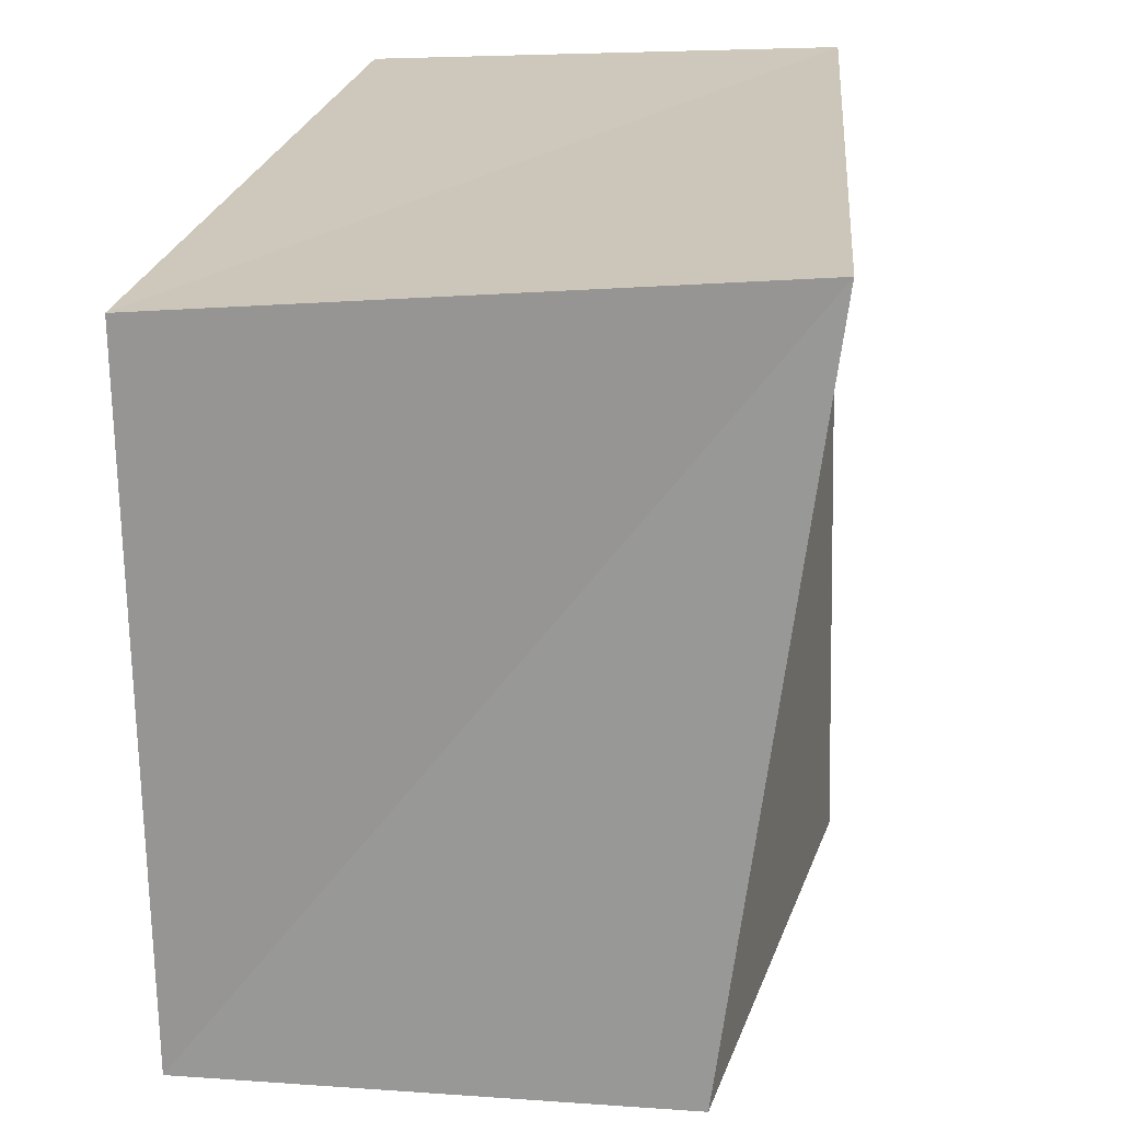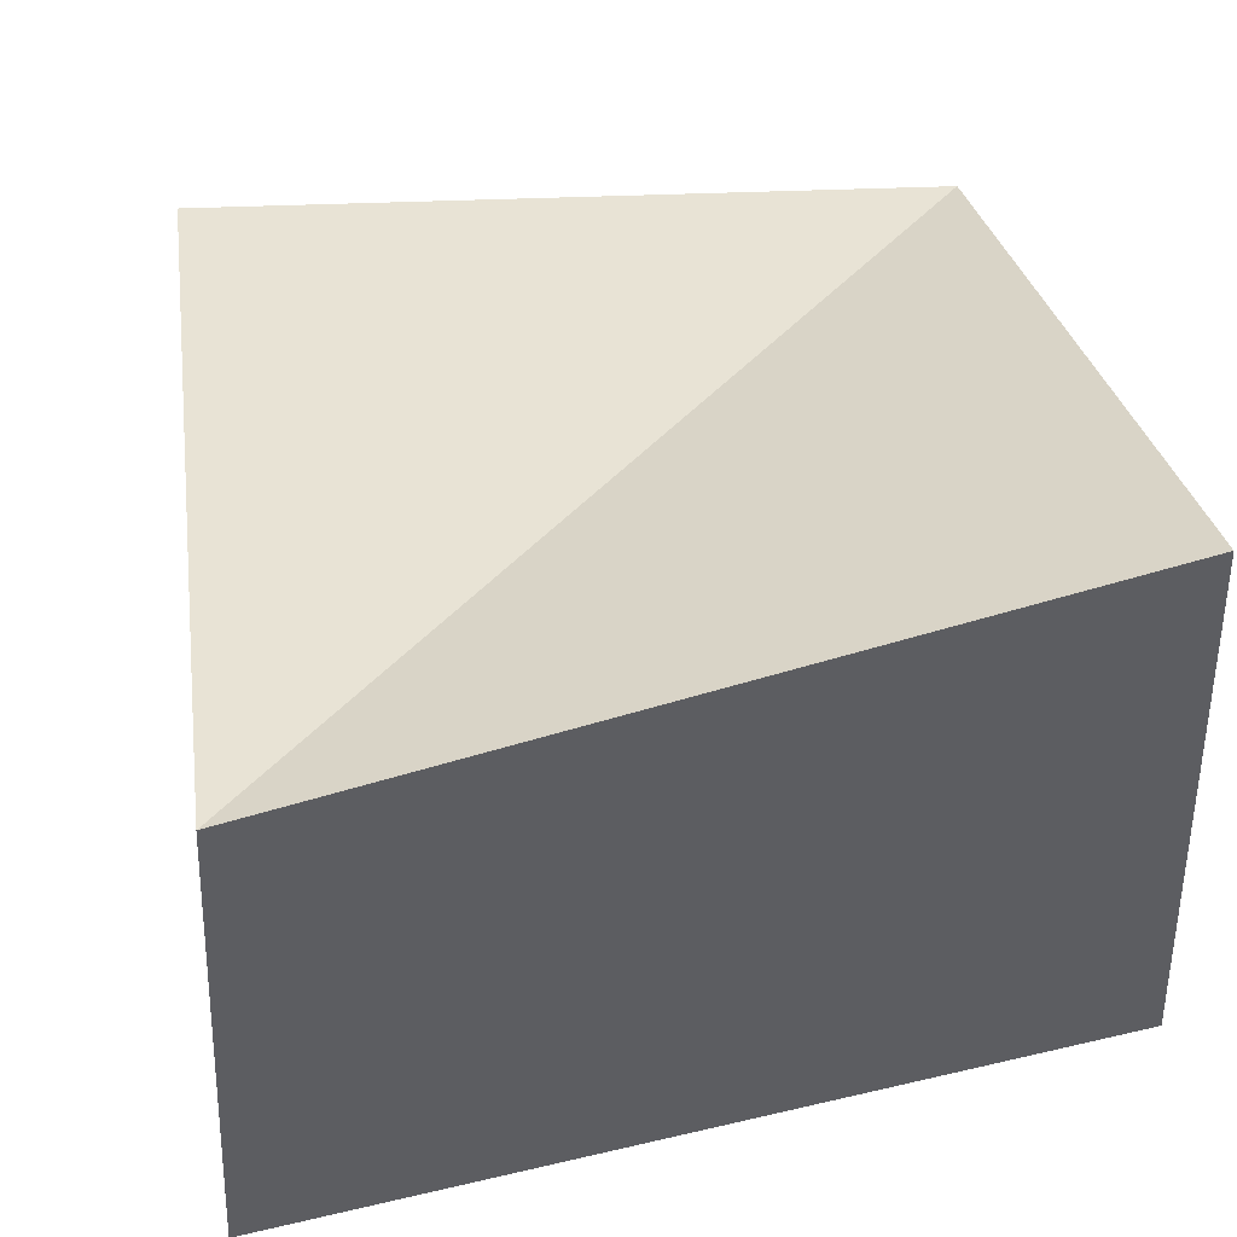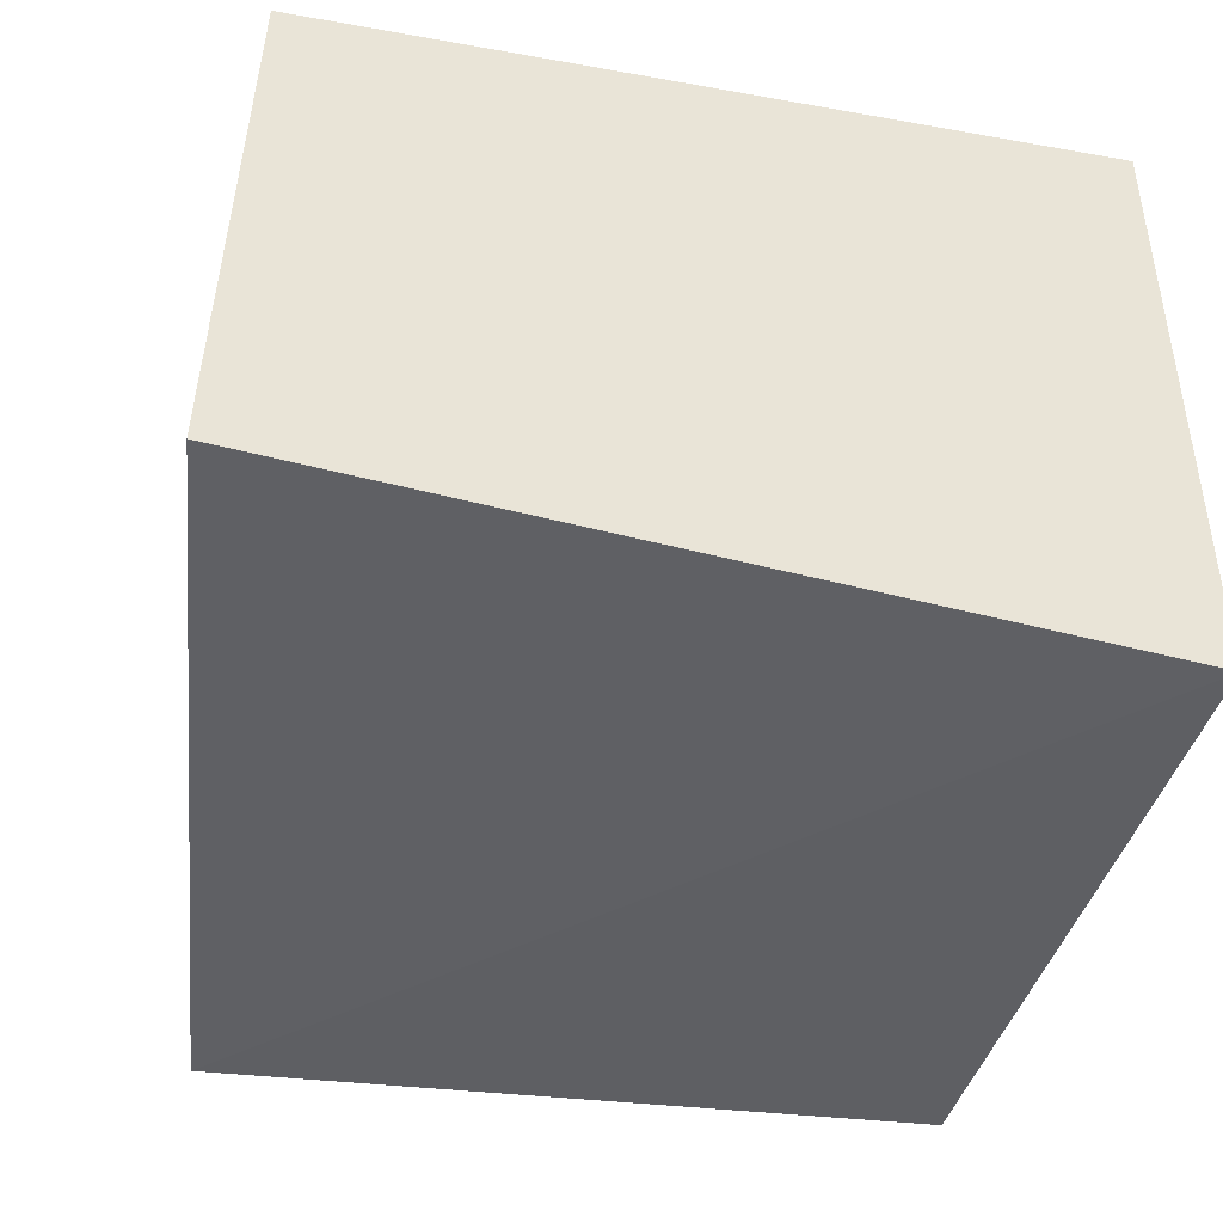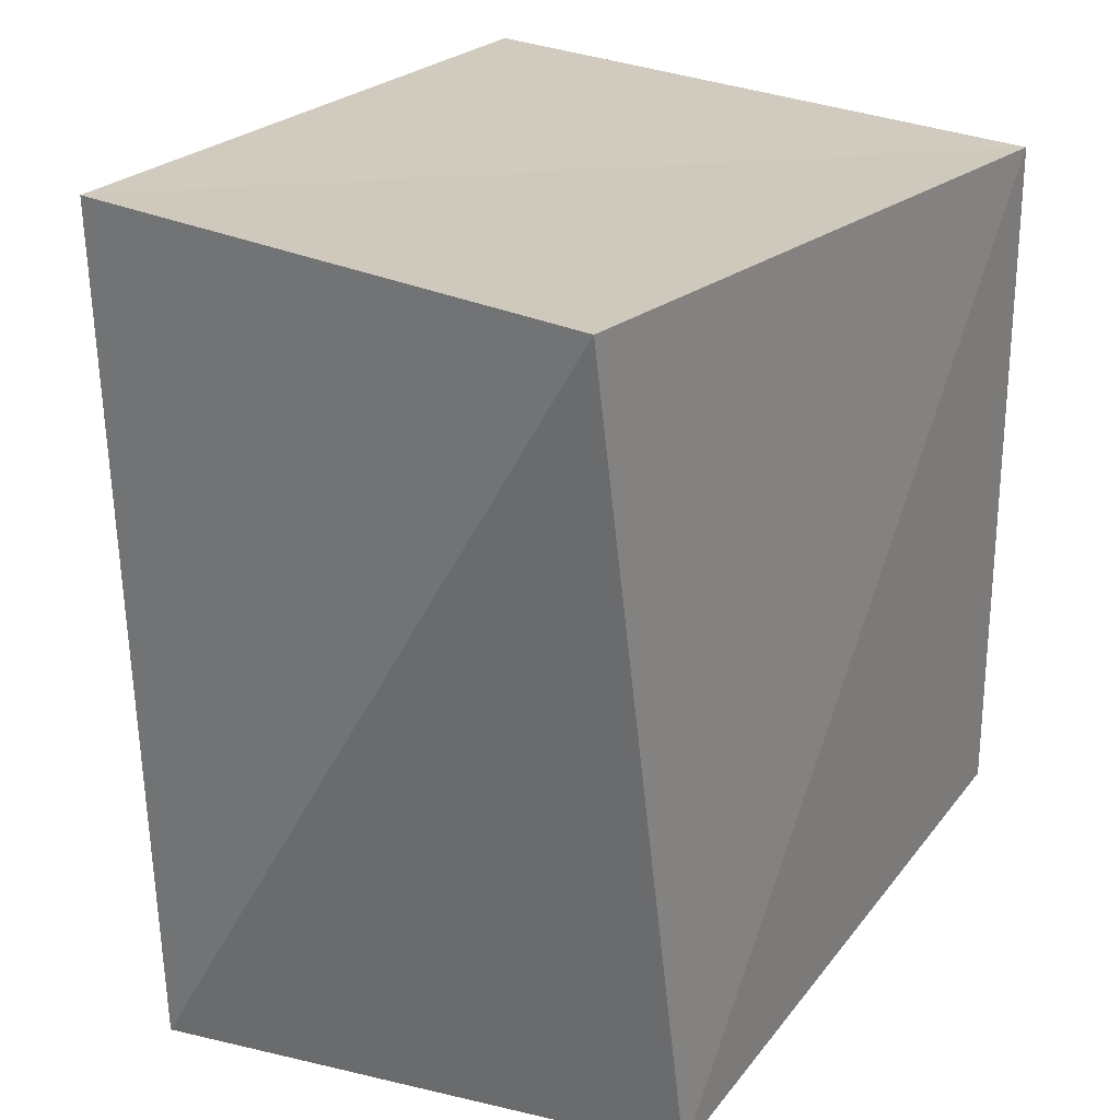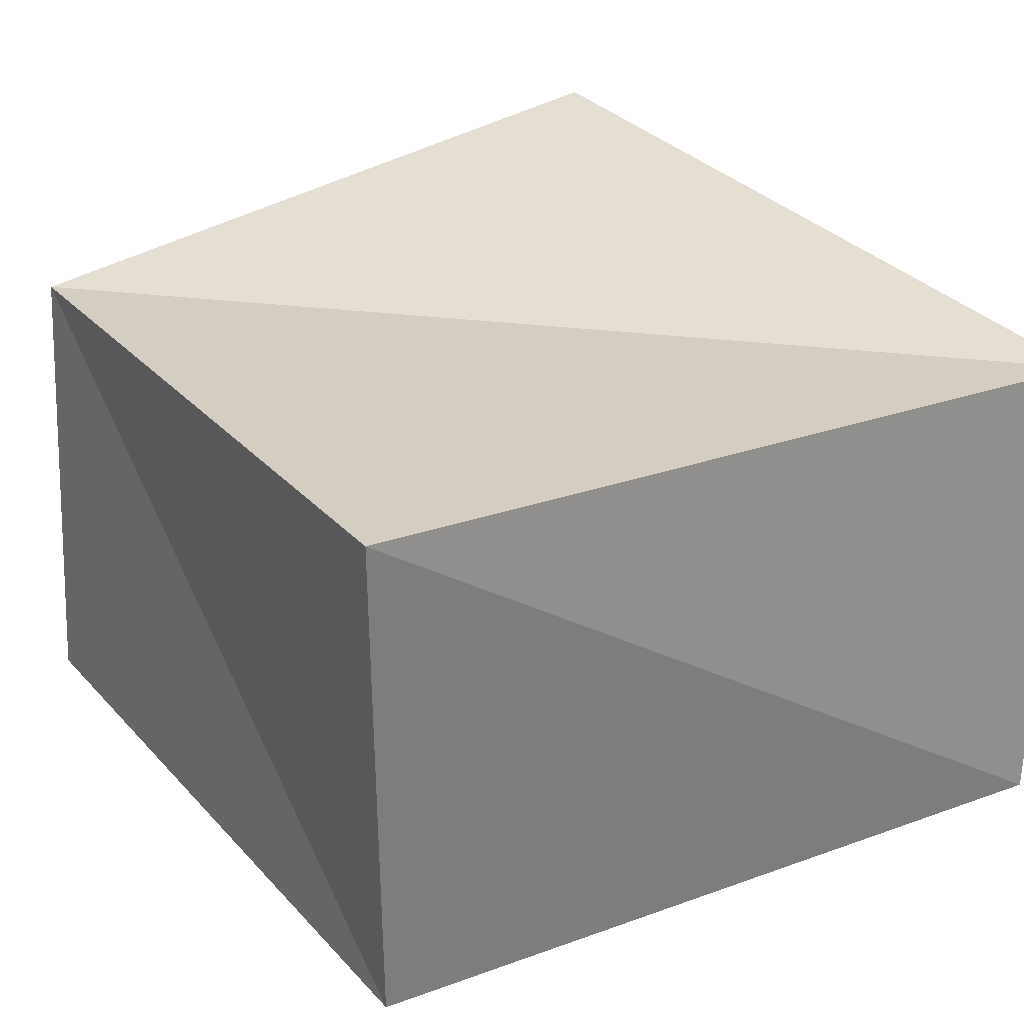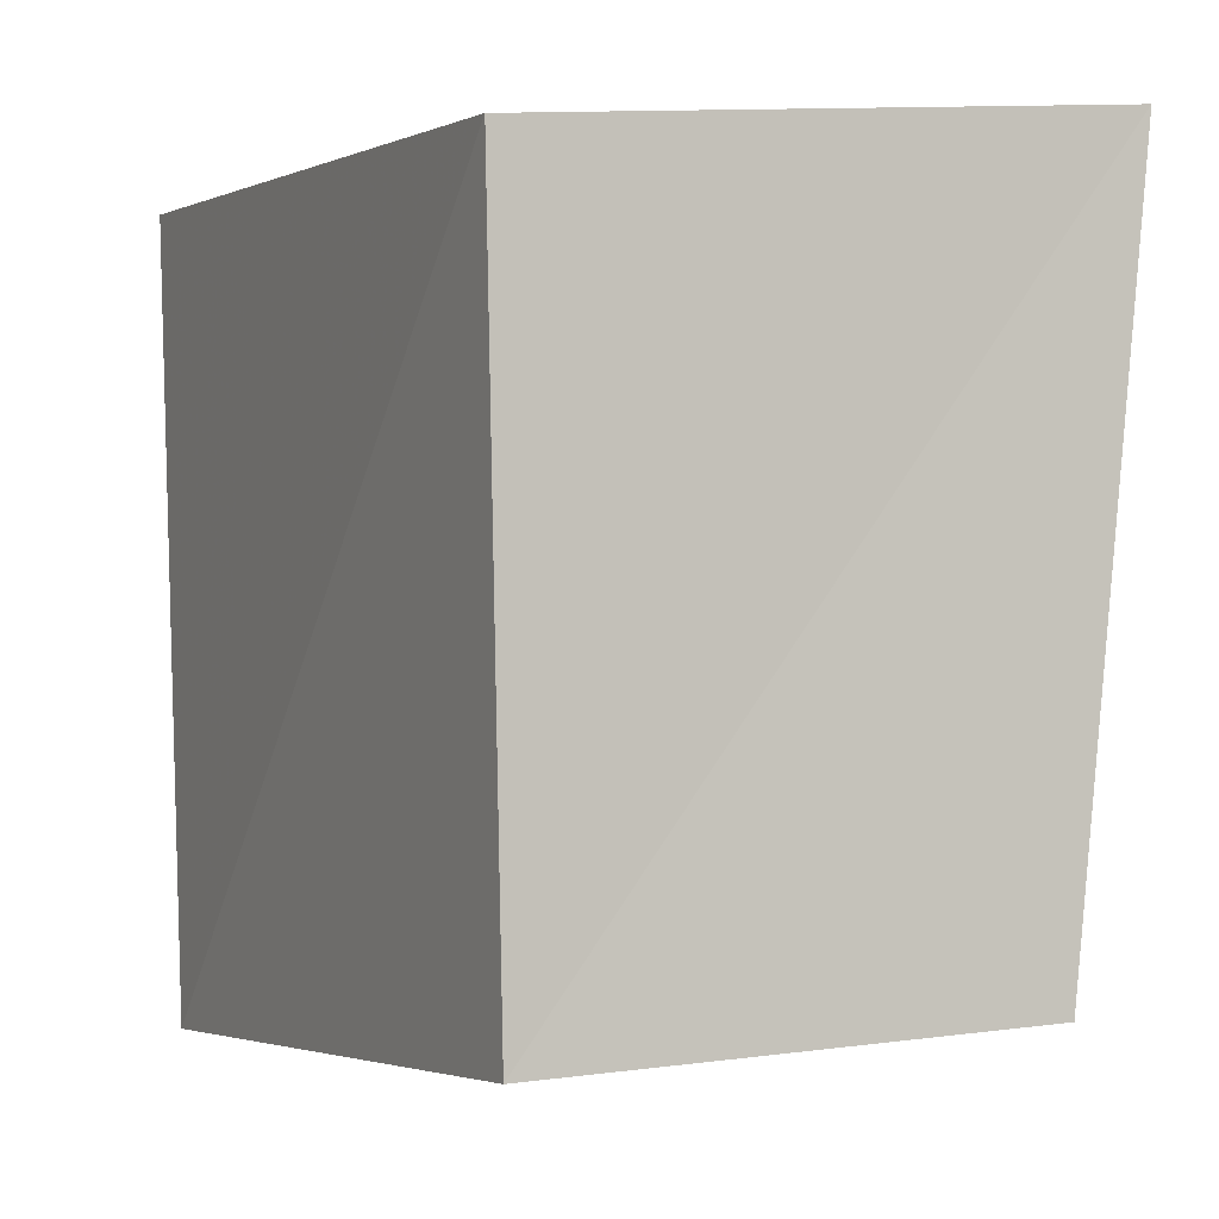
<metadata>
{"format":"obj","ext":"obj","renderer":"f3d","projection":"perspective","resolution":1024,"background":"white","views":[{"elev":21.5,"azim":-78.2,"up":"+Y"},{"elev":38.4,"azim":166.7,"up":"+Z"},{"elev":-43.6,"azim":164.2,"up":"+Z"},{"elev":22.0,"azim":121.5,"up":"+Y"},{"elev":27.2,"azim":51.9,"up":"+Z"},{"elev":-0.4,"azim":-113.2,"up":"+Y"}]}
</metadata>
<code>
v -0.03952 -0.03422 -0.0226
v -0.03828 -0.03257 0.02288
v -0.03886 0.03108 -0.0237
v 0.0418 0.03452 -0.02507
v 0.02894 -0.03874 -0.0264
v -0.03548 0.03609 0.03155
v 0.03257 -0.04184 0.02475
v 0.0405 0.03779 0.02179
f 2 6 1
f 5 2 1
f 1 6 3
f 3 5 1
f 2 8 6
f 7 2 5
f 7 8 2
f 6 8 3
f 4 5 3
f 3 8 4
f 4 7 5
f 8 7 4

</code>
